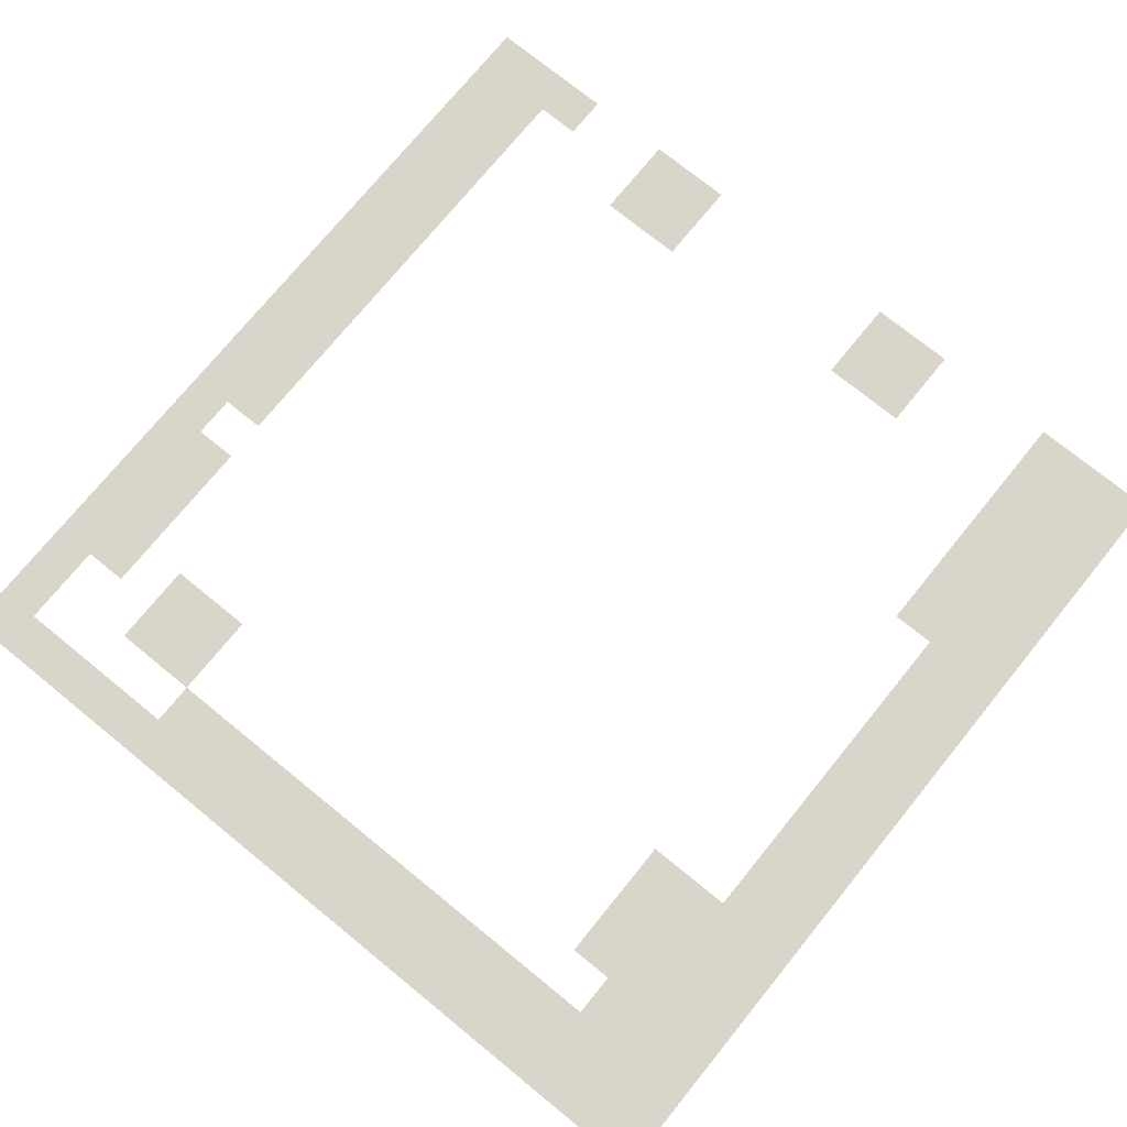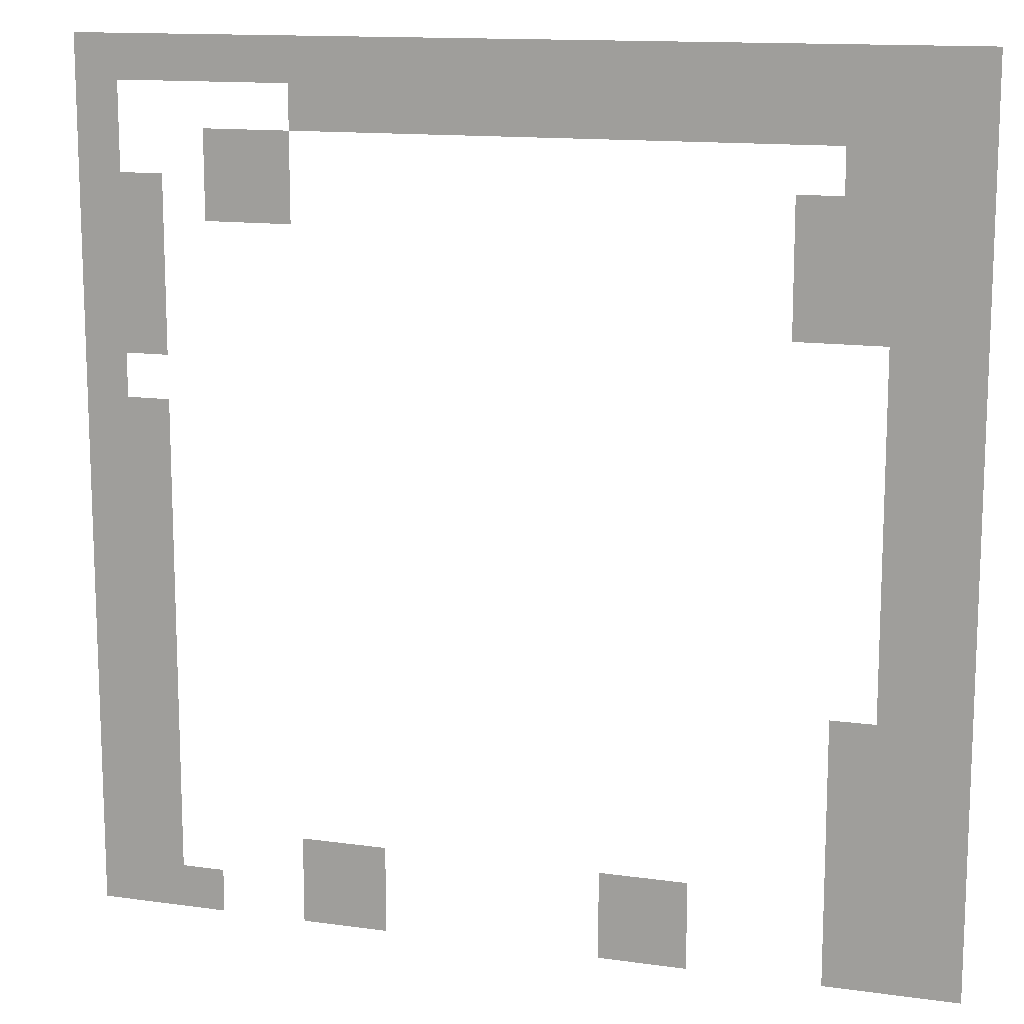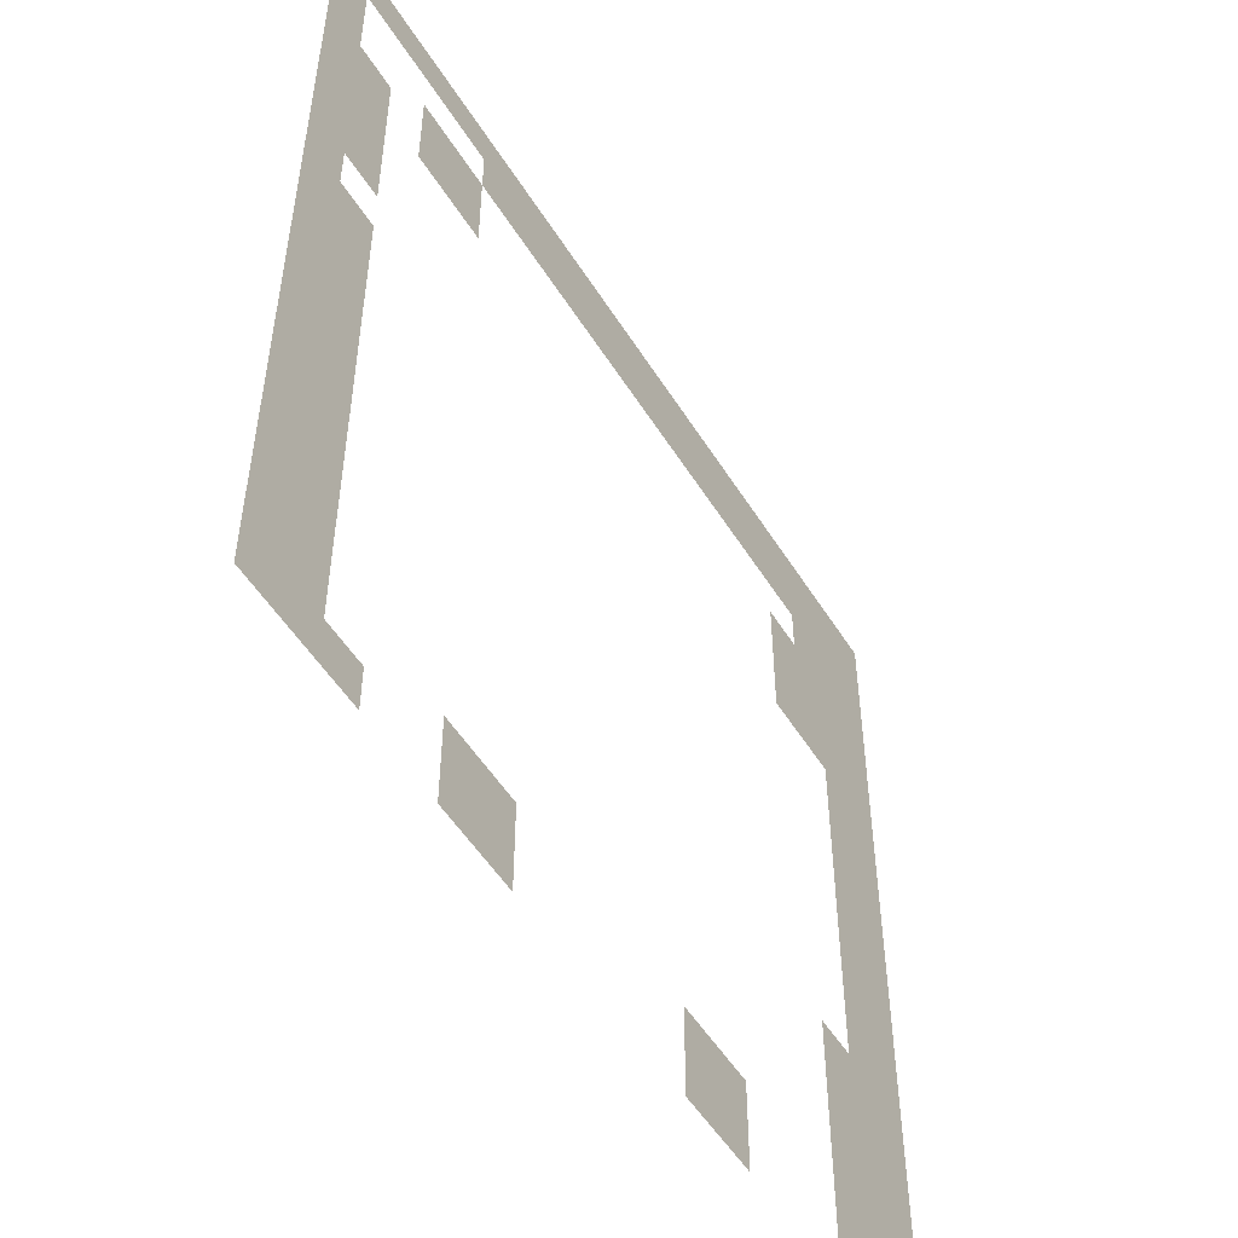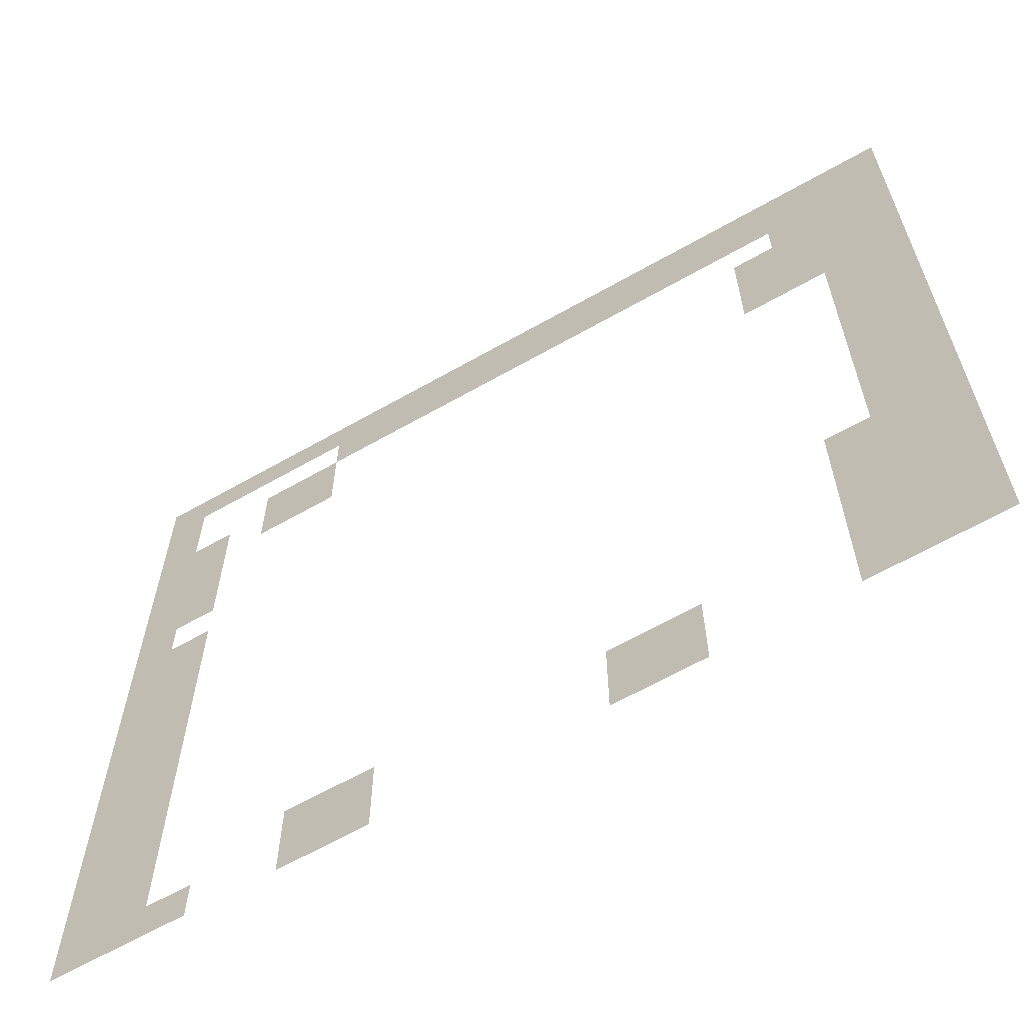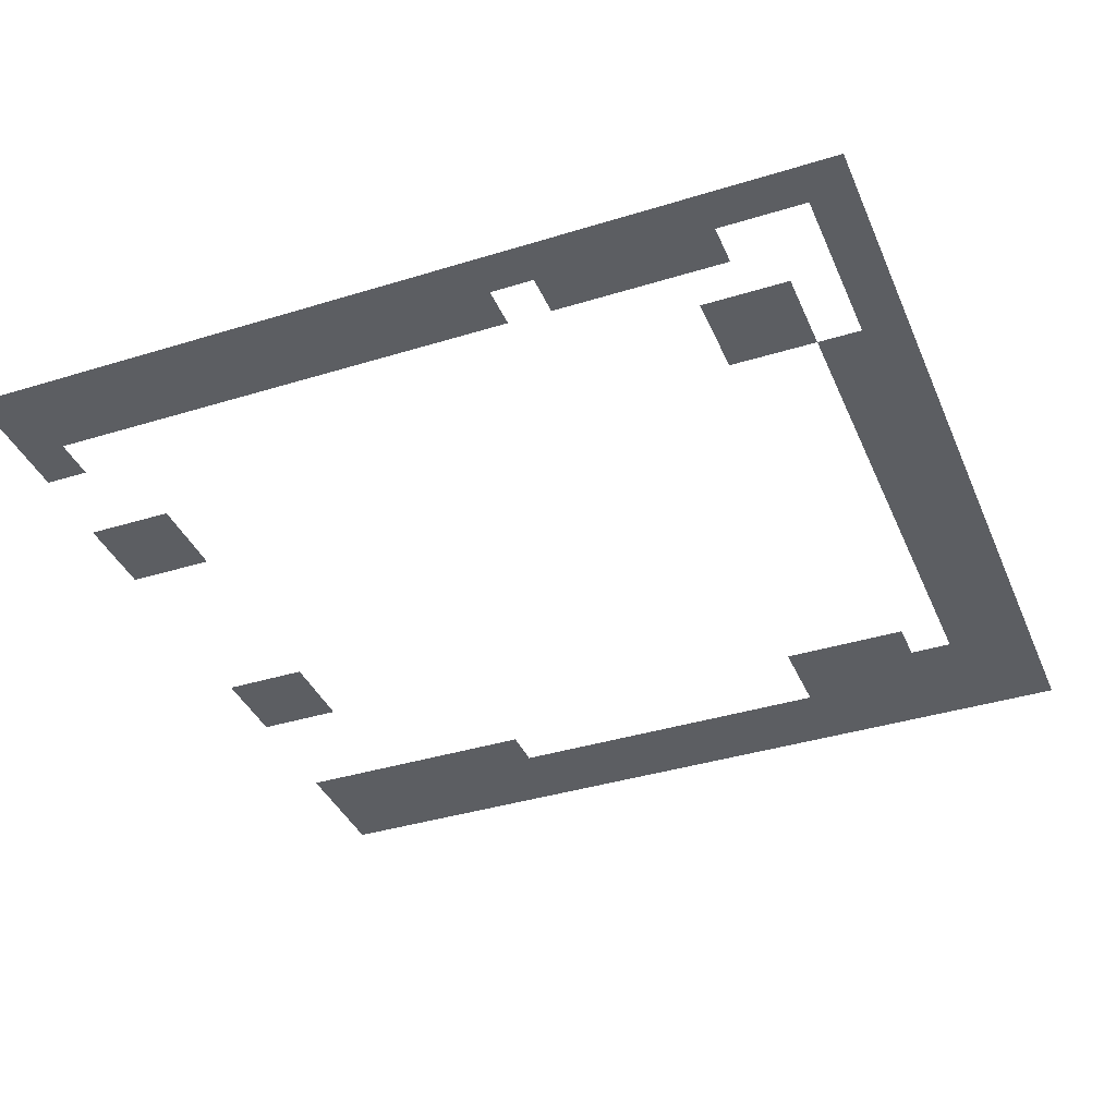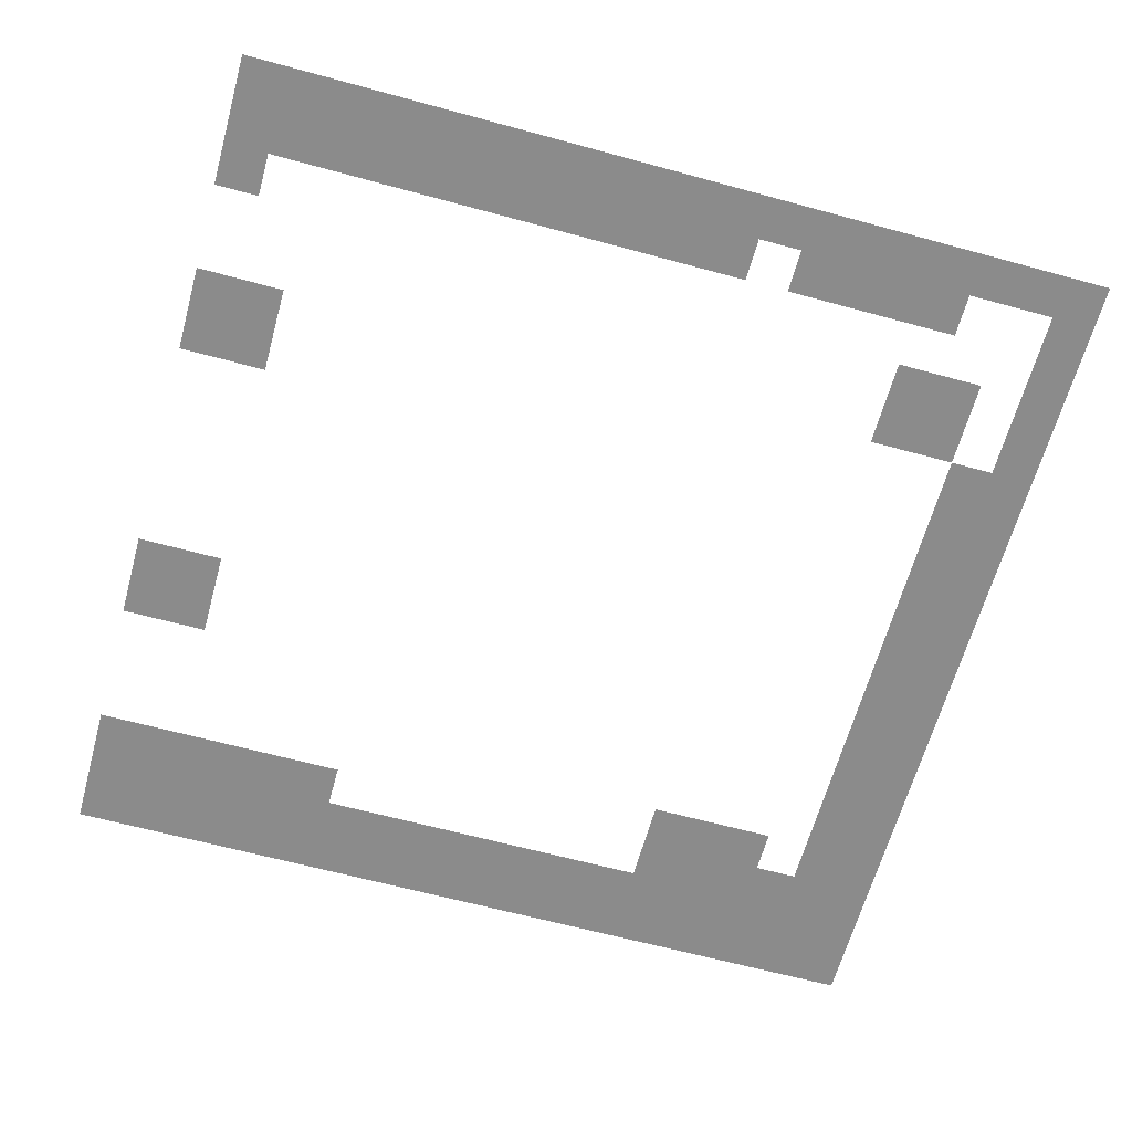
<metadata>
{"format":"obj","ext":"obj","renderer":"f3d","projection":"perspective","resolution":1024,"background":"white","views":[{"elev":74.3,"azim":-140.9,"up":"+Z"},{"elev":13.3,"azim":-162.3,"up":"+Y"},{"elev":-52.8,"azim":121.3,"up":"+Y"},{"elev":-64.3,"azim":-150.2,"up":"+Y"},{"elev":-38.0,"azim":111.5,"up":"+Z"},{"elev":-63.9,"azim":74.6,"up":"+Z"}]}
</metadata>
<code>
v 0 -1 0
v -1 -1 0
v -1 0 0
v 0 0 0
v -1 -1 0
v -2 -1 0
v -2 0 0
v -1 0 0
v -2 -1 0
v -3 -1 0
v -3 0 0
v -2 0 0
v -3 -1 0
v -4 -1 0
v -4 0 0
v -3 0 0
v -4 -1 0
v -5 -1 0
v -5 0 0
v -4 0 0
v -5 -1 0
v -6 -1 0
v -6 0 0
v -5 0 0
v -6 -1 0
v -7 -1 0
v -7 0 0
v -6 0 0
v -7 -1 0
v -8 -1 0
v -8 0 0
v -7 0 0
v -8 -1 0
v -9 -1 0
v -9 0 0
v -8 0 0
v -9 -1 0
v -10 -1 0
v -10 0 0
v -9 0 0
v -10 -1 0
v -11 -1 0
v -11 0 0
v -10 0 0
v -11 -1 0
v -12 -1 0
v -12 0 0
v -11 0 0
v -12 -1 0
v -13 -1 0
v -13 0 0
v -12 0 0
v -13 -1 0
v -14 -1 0
v -14 0 0
v -13 0 0
v -14 -1 0
v -15 -1 0
v -15 0 0
v -14 0 0
v -15 -1 0
v -16 -1 0
v -16 0 0
v -15 0 0
v -16 -1 0
v -17 -1 0
v -17 0 0
v -16 0 0
v -17 -1 0
v -18 -1 0
v -18 0 0
v -17 0 0
v -18 -1 0
v -19 -1 0
v -19 0 0
v -18 0 0
v -19 -1 0
v -20 -1 0
v -20 0 0
v -19 0 0
v 0 -2 0
v -1 -2 0
v -1 -1 0
v 0 -1 0
v -5 -2 0
v -6 -2 0
v -6 -1 0
v -5 -1 0
v -6 -2 0
v -7 -2 0
v -7 -1 0
v -6 -1 0
v -7 -2 0
v -8 -2 0
v -8 -1 0
v -7 -1 0
v -8 -2 0
v -9 -2 0
v -9 -1 0
v -8 -1 0
v -9 -2 0
v -10 -2 0
v -10 -1 0
v -9 -1 0
v -10 -2 0
v -11 -2 0
v -11 -1 0
v -10 -1 0
v -11 -2 0
v -12 -2 0
v -12 -1 0
v -11 -1 0
v -12 -2 0
v -13 -2 0
v -13 -1 0
v -12 -1 0
v -13 -2 0
v -14 -2 0
v -14 -1 0
v -13 -1 0
v -14 -2 0
v -15 -2 0
v -15 -1 0
v -14 -1 0
v -15 -2 0
v -16 -2 0
v -16 -1 0
v -15 -1 0
v -16 -2 0
v -17 -2 0
v -17 -1 0
v -16 -1 0
v -17 -2 0
v -18 -2 0
v -18 -1 0
v -17 -1 0
v -18 -2 0
v -19 -2 0
v -19 -1 0
v -18 -1 0
v -19 -2 0
v -20 -2 0
v -20 -1 0
v -19 -1 0
v 0 -3 0
v -1 -3 0
v -1 -2 0
v 0 -2 0
v -3 -3 0
v -4 -3 0
v -4 -2 0
v -3 -2 0
v -4 -3 0
v -5 -3 0
v -5 -2 0
v -4 -2 0
v -17 -3 0
v -18 -3 0
v -18 -2 0
v -17 -2 0
v -18 -3 0
v -19 -3 0
v -19 -2 0
v -18 -2 0
v -19 -3 0
v -20 -3 0
v -20 -2 0
v -19 -2 0
v 0 -4 0
v -1 -4 0
v -1 -3 0
v 0 -3 0
v -1 -4 0
v -2 -4 0
v -2 -3 0
v -1 -3 0
v -3 -4 0
v -4 -4 0
v -4 -3 0
v -3 -3 0
v -4 -4 0
v -5 -4 0
v -5 -3 0
v -4 -3 0
v -16 -4 0
v -17 -4 0
v -17 -3 0
v -16 -3 0
v -17 -4 0
v -18 -4 0
v -18 -3 0
v -17 -3 0
v -18 -4 0
v -19 -4 0
v -19 -3 0
v -18 -3 0
v -19 -4 0
v -20 -4 0
v -20 -3 0
v -19 -3 0
v 0 -5 0
v -1 -5 0
v -1 -4 0
v 0 -4 0
v -1 -5 0
v -2 -5 0
v -2 -4 0
v -1 -4 0
v -16 -5 0
v -17 -5 0
v -17 -4 0
v -16 -4 0
v -17 -5 0
v -18 -5 0
v -18 -4 0
v -17 -4 0
v -18 -5 0
v -19 -5 0
v -19 -4 0
v -18 -4 0
v -19 -5 0
v -20 -5 0
v -20 -4 0
v -19 -4 0
v 0 -6 0
v -1 -6 0
v -1 -5 0
v 0 -5 0
v -1 -6 0
v -2 -6 0
v -2 -5 0
v -1 -5 0
v -16 -6 0
v -17 -6 0
v -17 -5 0
v -16 -5 0
v -17 -6 0
v -18 -6 0
v -18 -5 0
v -17 -5 0
v -18 -6 0
v -19 -6 0
v -19 -5 0
v -18 -5 0
v -19 -6 0
v -20 -6 0
v -20 -5 0
v -19 -5 0
v 0 -7 0
v -1 -7 0
v -1 -6 0
v 0 -6 0
v -1 -7 0
v -2 -7 0
v -2 -6 0
v -1 -6 0
v -18 -7 0
v -19 -7 0
v -19 -6 0
v -18 -6 0
v -19 -7 0
v -20 -7 0
v -20 -6 0
v -19 -6 0
v 0 -8 0
v -1 -8 0
v -1 -7 0
v 0 -7 0
v -18 -8 0
v -19 -8 0
v -19 -7 0
v -18 -7 0
v -19 -8 0
v -20 -8 0
v -20 -7 0
v -19 -7 0
v 0 -9 0
v -1 -9 0
v -1 -8 0
v 0 -8 0
v -1 -9 0
v -2 -9 0
v -2 -8 0
v -1 -8 0
v -18 -9 0
v -19 -9 0
v -19 -8 0
v -18 -8 0
v -19 -9 0
v -20 -9 0
v -20 -8 0
v -19 -8 0
v 0 -10 0
v -1 -10 0
v -1 -9 0
v 0 -9 0
v -1 -10 0
v -2 -10 0
v -2 -9 0
v -1 -9 0
v -18 -10 0
v -19 -10 0
v -19 -9 0
v -18 -9 0
v -19 -10 0
v -20 -10 0
v -20 -9 0
v -19 -9 0
v 0 -11 0
v -1 -11 0
v -1 -10 0
v 0 -10 0
v -1 -11 0
v -2 -11 0
v -2 -10 0
v -1 -10 0
v -18 -11 0
v -19 -11 0
v -19 -10 0
v -18 -10 0
v -19 -11 0
v -20 -11 0
v -20 -10 0
v -19 -10 0
v 0 -12 0
v -1 -12 0
v -1 -11 0
v 0 -11 0
v -1 -12 0
v -2 -12 0
v -2 -11 0
v -1 -11 0
v -18 -12 0
v -19 -12 0
v -19 -11 0
v -18 -11 0
v -19 -12 0
v -20 -12 0
v -20 -11 0
v -19 -11 0
v 0 -13 0
v -1 -13 0
v -1 -12 0
v 0 -12 0
v -1 -13 0
v -2 -13 0
v -2 -12 0
v -1 -12 0
v -18 -13 0
v -19 -13 0
v -19 -12 0
v -18 -12 0
v -19 -13 0
v -20 -13 0
v -20 -12 0
v -19 -12 0
v 0 -14 0
v -1 -14 0
v -1 -13 0
v 0 -13 0
v -1 -14 0
v -2 -14 0
v -2 -13 0
v -1 -13 0
v -18 -14 0
v -19 -14 0
v -19 -13 0
v -18 -13 0
v -19 -14 0
v -20 -14 0
v -20 -13 0
v -19 -13 0
v 0 -15 0
v -1 -15 0
v -1 -14 0
v 0 -14 0
v -1 -15 0
v -2 -15 0
v -2 -14 0
v -1 -14 0
v -17 -15 0
v -18 -15 0
v -18 -14 0
v -17 -14 0
v -18 -15 0
v -19 -15 0
v -19 -14 0
v -18 -14 0
v -19 -15 0
v -20 -15 0
v -20 -14 0
v -19 -14 0
v 0 -16 0
v -1 -16 0
v -1 -15 0
v 0 -15 0
v -1 -16 0
v -2 -16 0
v -2 -15 0
v -1 -15 0
v -17 -16 0
v -18 -16 0
v -18 -15 0
v -17 -15 0
v -18 -16 0
v -19 -16 0
v -19 -15 0
v -18 -15 0
v -19 -16 0
v -20 -16 0
v -20 -15 0
v -19 -15 0
v 0 -17 0
v -1 -17 0
v -1 -16 0
v 0 -16 0
v -1 -17 0
v -2 -17 0
v -2 -16 0
v -1 -16 0
v -17 -17 0
v -18 -17 0
v -18 -16 0
v -17 -16 0
v -18 -17 0
v -19 -17 0
v -19 -16 0
v -18 -16 0
v -19 -17 0
v -20 -17 0
v -20 -16 0
v -19 -16 0
v 0 -18 0
v -1 -18 0
v -1 -17 0
v 0 -17 0
v -1 -18 0
v -2 -18 0
v -2 -17 0
v -1 -17 0
v -17 -18 0
v -18 -18 0
v -18 -17 0
v -17 -17 0
v -18 -18 0
v -19 -18 0
v -19 -17 0
v -18 -17 0
v -19 -18 0
v -20 -18 0
v -20 -17 0
v -19 -17 0
v 0 -19 0
v -1 -19 0
v -1 -18 0
v 0 -18 0
v -1 -19 0
v -2 -19 0
v -2 -18 0
v -1 -18 0
v -5 -19 0
v -6 -19 0
v -6 -18 0
v -5 -18 0
v -6 -19 0
v -7 -19 0
v -7 -18 0
v -6 -18 0
v -12 -19 0
v -13 -19 0
v -13 -18 0
v -12 -18 0
v -13 -19 0
v -14 -19 0
v -14 -18 0
v -13 -18 0
v -17 -19 0
v -18 -19 0
v -18 -18 0
v -17 -18 0
v -18 -19 0
v -19 -19 0
v -19 -18 0
v -18 -18 0
v -19 -19 0
v -20 -19 0
v -20 -18 0
v -19 -18 0
v 0 -20 0
v -1 -20 0
v -1 -19 0
v 0 -19 0
v -1 -20 0
v -2 -20 0
v -2 -19 0
v -1 -19 0
v -2 -20 0
v -3 -20 0
v -3 -19 0
v -2 -19 0
v -5 -20 0
v -6 -20 0
v -6 -19 0
v -5 -19 0
v -6 -20 0
v -7 -20 0
v -7 -19 0
v -6 -19 0
v -12 -20 0
v -13 -20 0
v -13 -19 0
v -12 -19 0
v -13 -20 0
v -14 -20 0
v -14 -19 0
v -13 -19 0
v -17 -20 0
v -18 -20 0
v -18 -19 0
v -17 -19 0
v -18 -20 0
v -19 -20 0
v -19 -19 0
v -18 -19 0
v -19 -20 0
v -20 -20 0
v -20 -19 0
v -19 -19 0
g Pueblo_mesh_0002
f 1 2 3 4
f 5 6 7 8
f 9 10 11 12
f 13 14 15 16
f 17 18 19 20
f 21 22 23 24
f 25 26 27 28
f 29 30 31 32
f 33 34 35 36
f 37 38 39 40
f 41 42 43 44
f 45 46 47 48
f 49 50 51 52
f 53 54 55 56
f 57 58 59 60
f 61 62 63 64
f 65 66 67 68
f 69 70 71 72
f 73 74 75 76
f 77 78 79 80
f 81 82 83 84
f 85 86 87 88
f 89 90 91 92
f 93 94 95 96
f 97 98 99 100
f 101 102 103 104
f 105 106 107 108
f 109 110 111 112
f 113 114 115 116
f 117 118 119 120
f 121 122 123 124
f 125 126 127 128
f 129 130 131 132
f 133 134 135 136
f 137 138 139 140
f 141 142 143 144
f 145 146 147 148
f 149 150 151 152
f 153 154 155 156
f 157 158 159 160
f 161 162 163 164
f 165 166 167 168
f 169 170 171 172
f 173 174 175 176
f 177 178 179 180
f 181 182 183 184
f 185 186 187 188
f 189 190 191 192
f 193 194 195 196
f 197 198 199 200
f 201 202 203 204
f 205 206 207 208
f 209 210 211 212
f 213 214 215 216
f 217 218 219 220
f 221 222 223 224
f 225 226 227 228
f 229 230 231 232
f 233 234 235 236
f 237 238 239 240
f 241 242 243 244
f 245 246 247 248
f 249 250 251 252
f 253 254 255 256
f 257 258 259 260
f 261 262 263 264
f 265 266 267 268
f 269 270 271 272
f 273 274 275 276
f 277 278 279 280
f 281 282 283 284
f 285 286 287 288
f 289 290 291 292
f 293 294 295 296
f 297 298 299 300
f 301 302 303 304
f 305 306 307 308
f 309 310 311 312
f 313 314 315 316
f 317 318 319 320
f 321 322 323 324
f 325 326 327 328
f 329 330 331 332
f 333 334 335 336
f 337 338 339 340
f 341 342 343 344
f 345 346 347 348
f 349 350 351 352
f 353 354 355 356
f 357 358 359 360
f 361 362 363 364
f 365 366 367 368
f 369 370 371 372
f 373 374 375 376
f 377 378 379 380
f 381 382 383 384
f 385 386 387 388
f 389 390 391 392
f 393 394 395 396
f 397 398 399 400
f 401 402 403 404
f 405 406 407 408
f 409 410 411 412
f 413 414 415 416
f 417 418 419 420
f 421 422 423 424
f 425 426 427 428
f 429 430 431 432
f 433 434 435 436
f 437 438 439 440
f 441 442 443 444
f 445 446 447 448
f 449 450 451 452
f 453 454 455 456
f 457 458 459 460
f 461 462 463 464
f 465 466 467 468
f 469 470 471 472
f 473 474 475 476
f 477 478 479 480
f 481 482 483 484
f 485 486 487 488
f 489 490 491 492
f 493 494 495 496
f 497 498 499 500
f 501 502 503 504
f 505 506 507 508
f 509 510 511 512
f 513 514 515 516
f 517 518 519 520
f 521 522 523 524
f 525 526 527 528

</code>
